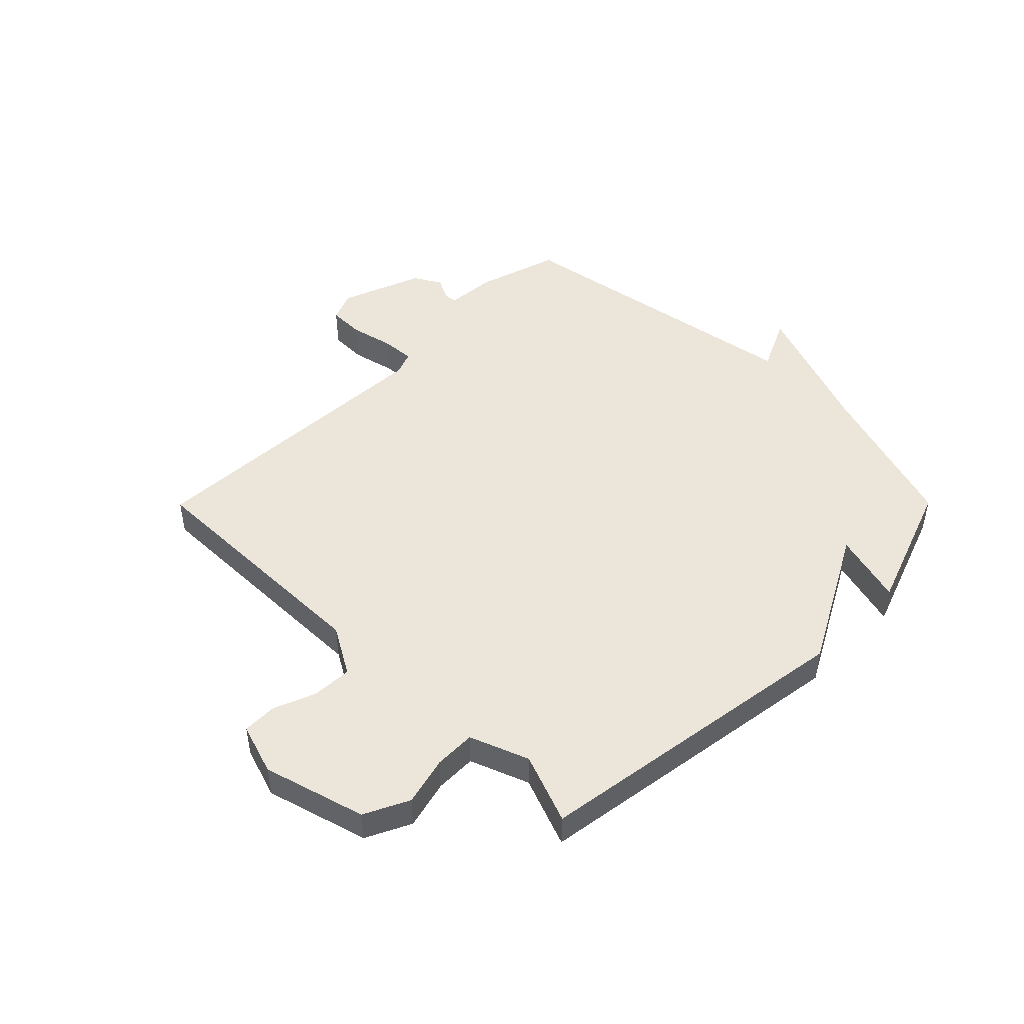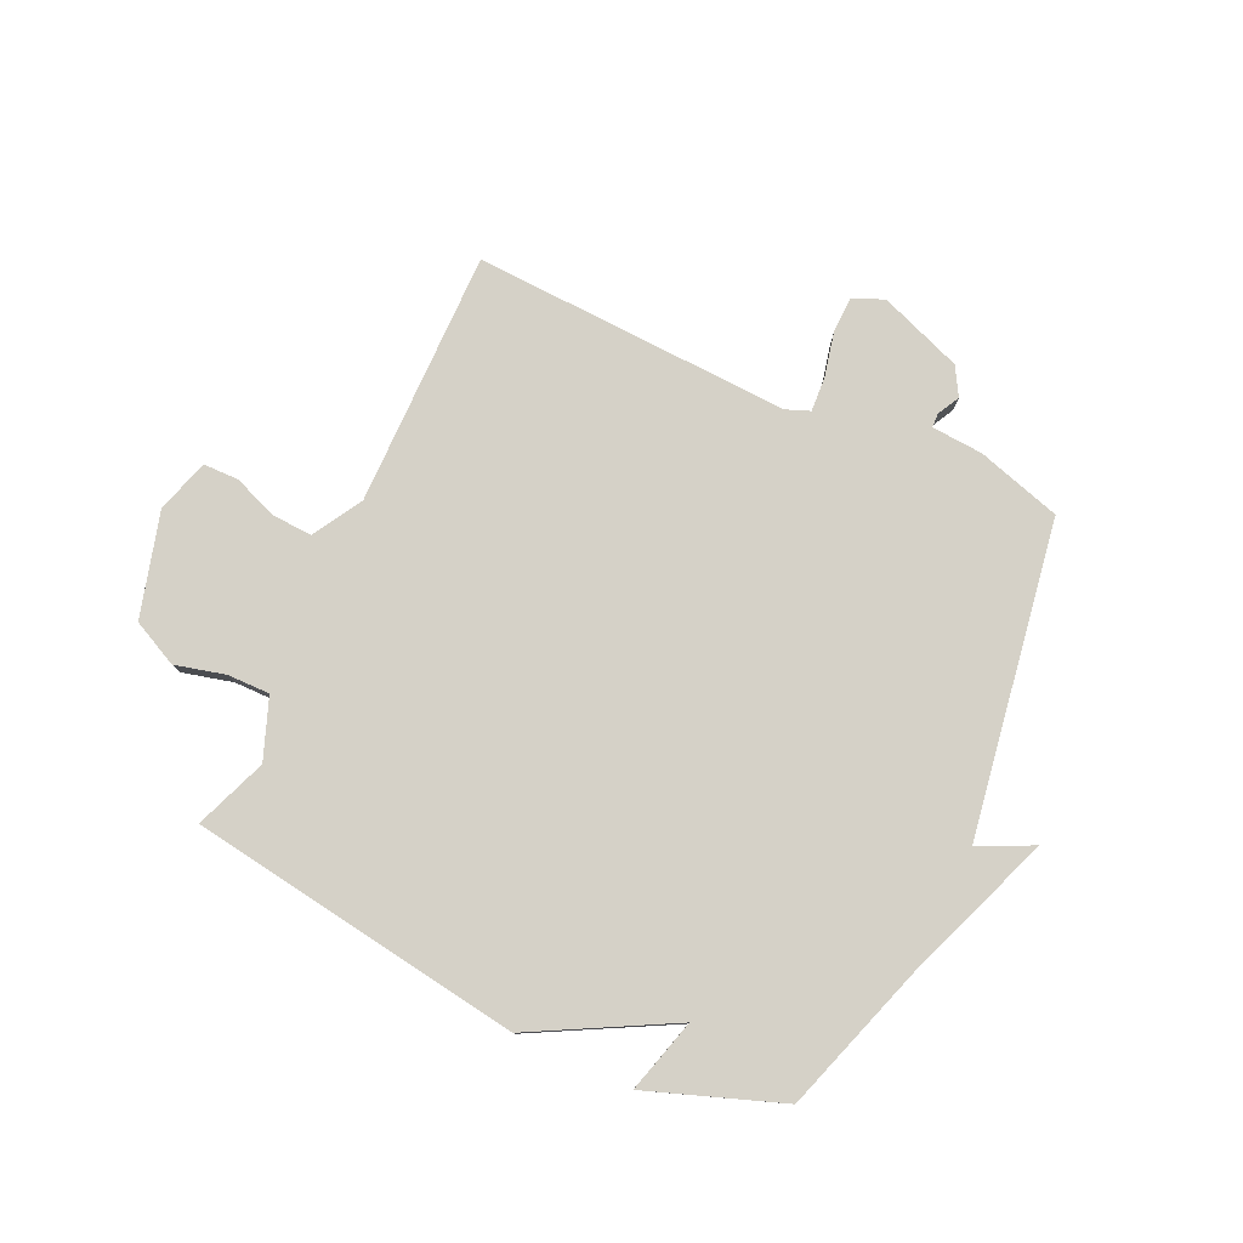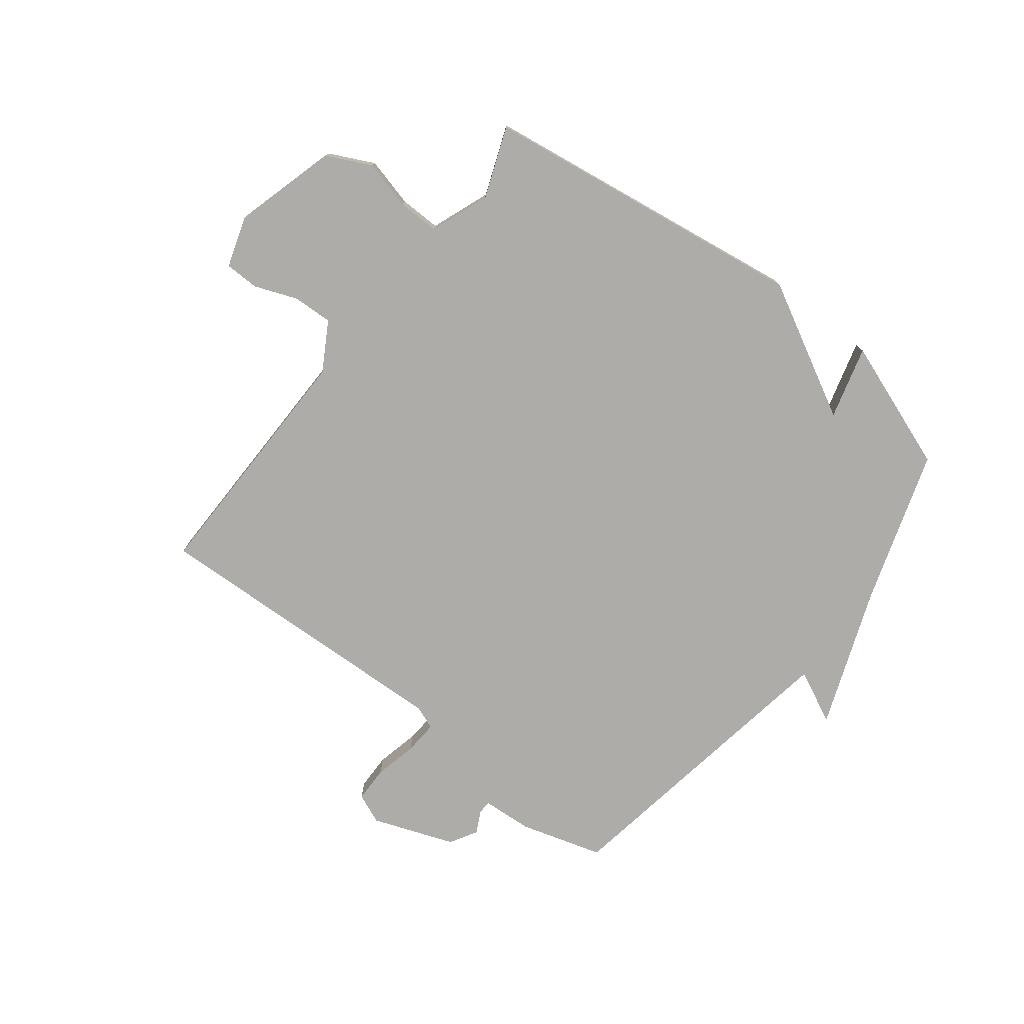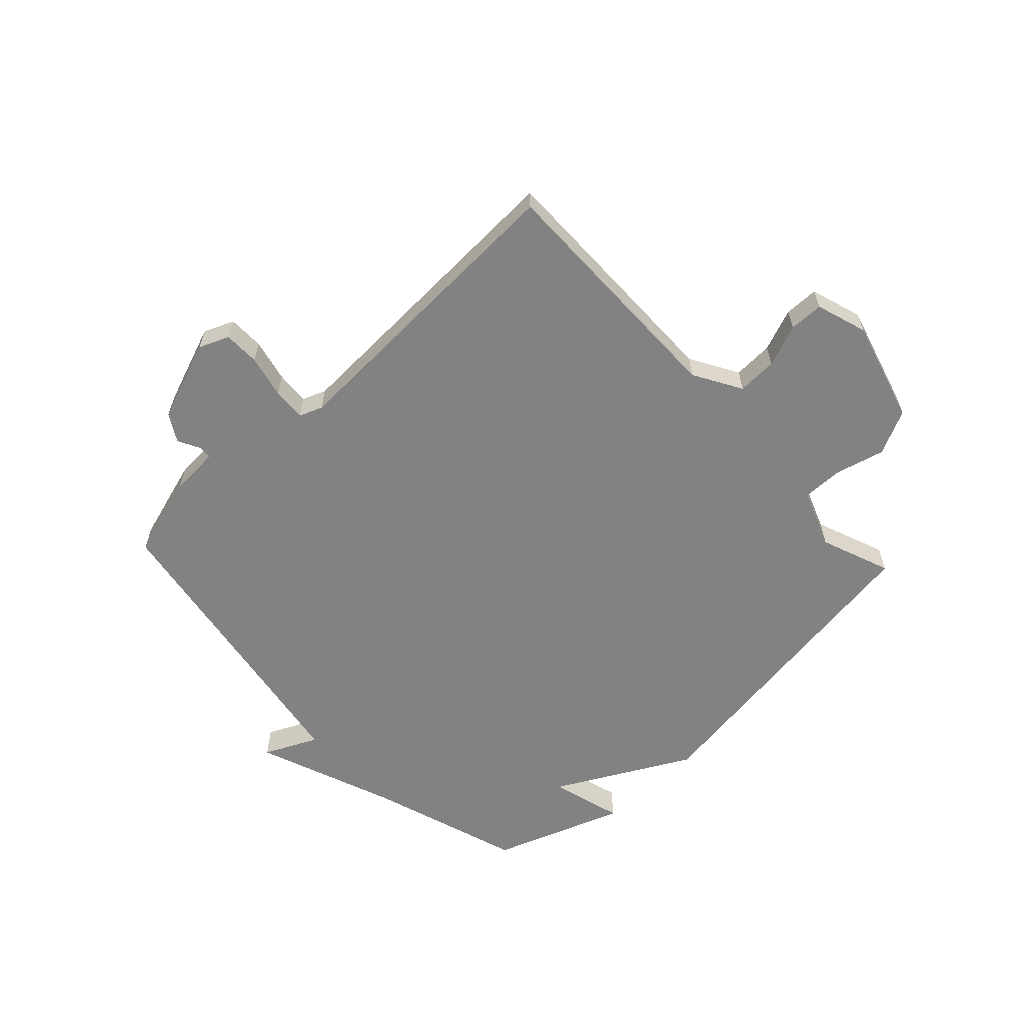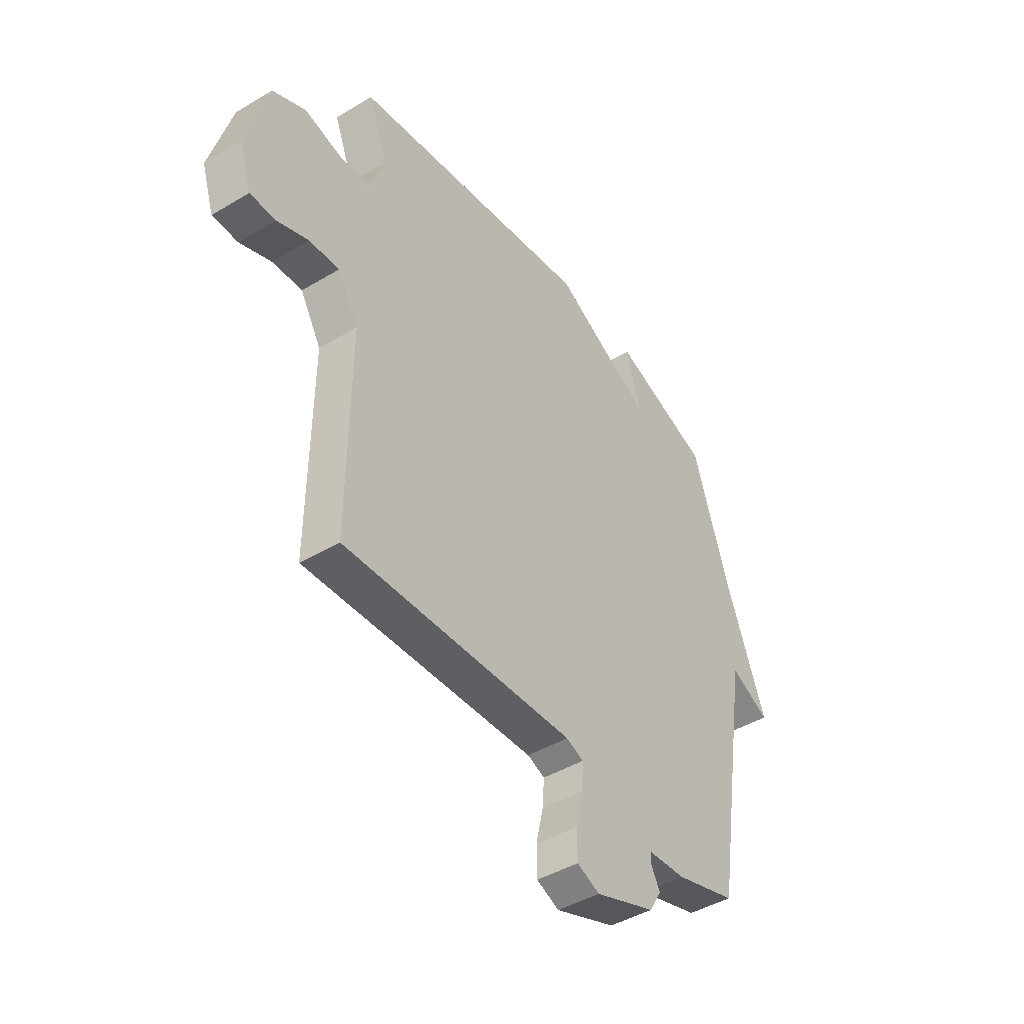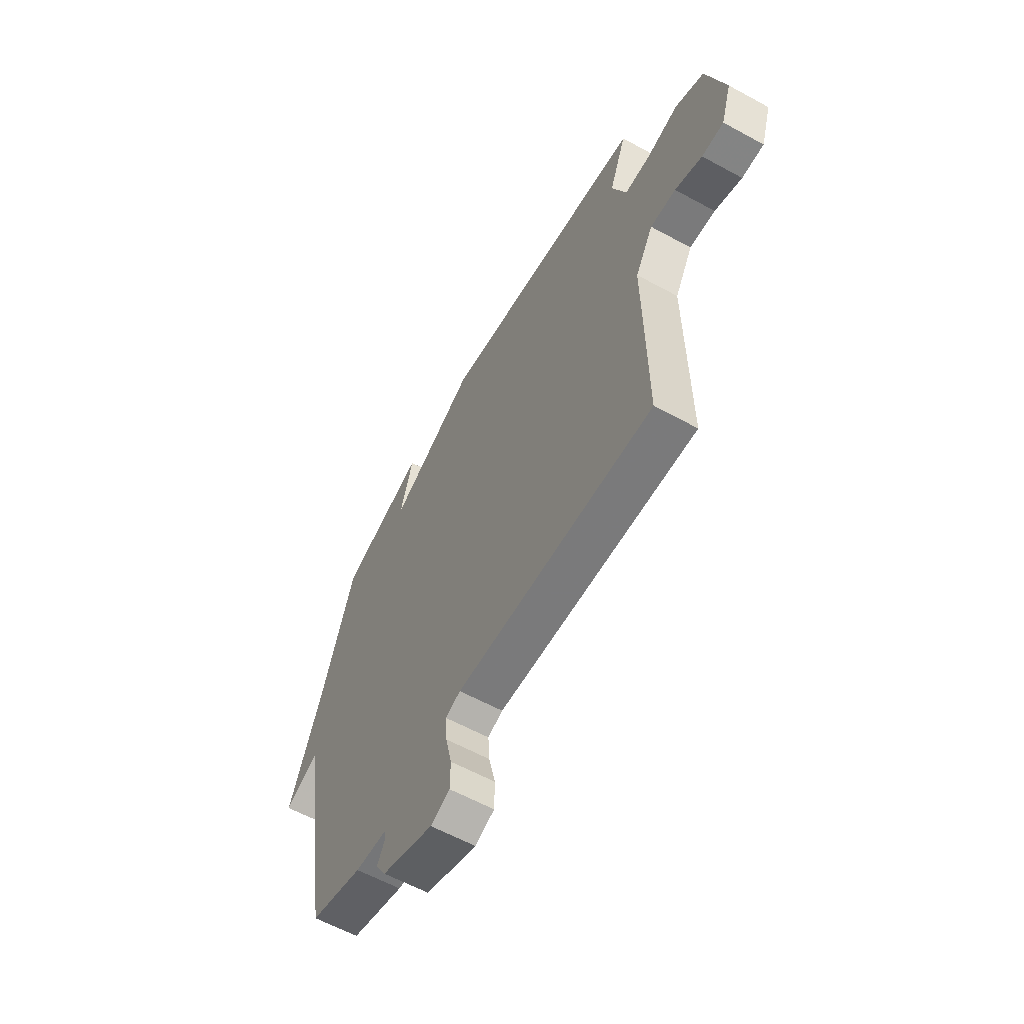
<metadata>
{"format":"obj","ext":"obj","renderer":"f3d","projection":"perspective","resolution":1024,"background":"white","views":[{"elev":47.5,"azim":-45.2,"up":"+Y"},{"elev":78.9,"azim":24.9,"up":"+Y"},{"elev":-76.7,"azim":-37.8,"up":"+Y"},{"elev":-60.9,"azim":-136.9,"up":"+Y"},{"elev":-44.2,"azim":-55.0,"up":"+Z"},{"elev":-60.4,"azim":-119.2,"up":"+Z"}]}
</metadata>
<code>
v -0.5 0.07 -0.5
v -0.496 0.07 -0.063
v -0.545 0.07 0.021
v -0.615 0.07 0.018
v -0.689 0.07 -0.011
v -0.749 0.07 -0.01
v -0.778 0.07 0.08
v -0.728 0.07 0.259
v -0.65 0.07 0.297
v -0.564 0.07 0.275
v -0.492 0.07 0.274
v -0.453 0.07 0.377
v -0.5 0.07 0.5
v 0.071 0.07 0.583
v 0.306 0.07 0.457
v 0.271 0.07 0.583
v 0.5 0.07 0.5
v 0.587 0.07 0.233
v 0.68 0.07 -0.011
v 0.587 0.07 0.033
v 0.5 0.07 -0.5
v 0.356 0.07 -0.543
v 0.268 0.07 -0.549
v 0.267 0.07 -0.573
v 0.287 0.07 -0.611
v 0.259 0.07 -0.659
v 0.117 0.07 -0.712
v 0.064 0.07 -0.69
v 0.063 0.07 -0.627
v 0.08 0.07 -0.552
v 0.084 0.07 -0.493
v 0.043 0.07 -0.477
v -0.5 0 -0.5
v -0.496 0 -0.063
v -0.545 0 0.021
v -0.615 0 0.018
v -0.689 0 -0.011
v -0.749 0 -0.01
v -0.778 0 0.08
v -0.728 0 0.259
v -0.65 0 0.297
v -0.564 0 0.275
v -0.492 0 0.274
v -0.453 0 0.377
v -0.5 0 0.5
v 0.071 0 0.583
v 0.306 0 0.457
v 0.271 0 0.583
v 0.5 0 0.5
v 0.587 0 0.233
v 0.68 0 -0.011
v 0.587 0 0.033
v 0.5 0 -0.5
v 0.356 0 -0.543
v 0.268 0 -0.549
v 0.267 0 -0.573
v 0.287 0 -0.611
v 0.259 0 -0.659
v 0.117 0 -0.712
v 0.064 0 -0.69
v 0.063 0 -0.627
v 0.08 0 -0.552
v 0.084 0 -0.493
v 0.043 0 -0.477
f 28 29 30
f 27 28 30
f 26 27 30
f 25 26 30
f 24 25 30
f 23 24 30 31
f 23 31 32
f 22 23 32
f 21 22 32
f 20 21 32
f 18 19 20
f 17 18 20
f 16 17 20
f 15 16 20
f 15 20 32
f 14 15 32
f 13 14 32
f 12 13 32
f 8 9 10
f 7 8 10
f 6 7 10
f 5 6 10
f 4 5 10
f 3 4 10 11
f 11 12 32
f 3 11 32
f 2 3 32
f 1 2 32
f 62 61 60
f 62 60 59
f 62 59 58
f 62 58 57
f 62 57 56
f 63 62 56 55
f 64 63 55
f 64 55 54
f 64 54 53
f 64 53 52
f 52 51 50
f 52 50 49
f 52 49 48
f 52 48 47
f 64 52 47
f 64 47 46
f 64 46 45
f 64 45 44
f 42 41 40
f 42 40 39
f 42 39 38
f 42 38 37
f 42 37 36
f 43 42 36 35
f 64 44 43
f 64 43 35
f 64 35 34
f 64 34 33
f 1 33 34 2
f 2 34 35 3
f 3 35 36 4
f 4 36 37 5
f 5 37 38 6
f 6 38 39 7
f 7 39 40 8
f 8 40 41 9
f 9 41 42 10
f 10 42 43 11
f 11 43 44 12
f 12 44 45 13
f 13 45 46 14
f 14 46 47 15
f 15 47 48 16
f 16 48 49 17
f 17 49 50 18
f 18 50 51 19
f 19 51 52 20
f 20 52 53 21
f 21 53 54 22
f 22 54 55 23
f 23 55 56 24
f 24 56 57 25
f 25 57 58 26
f 26 58 59 27
f 27 59 60 28
f 28 60 61 29
f 29 61 62 30
f 30 62 63 31
f 31 63 64 32
f 32 64 33 1

</code>
